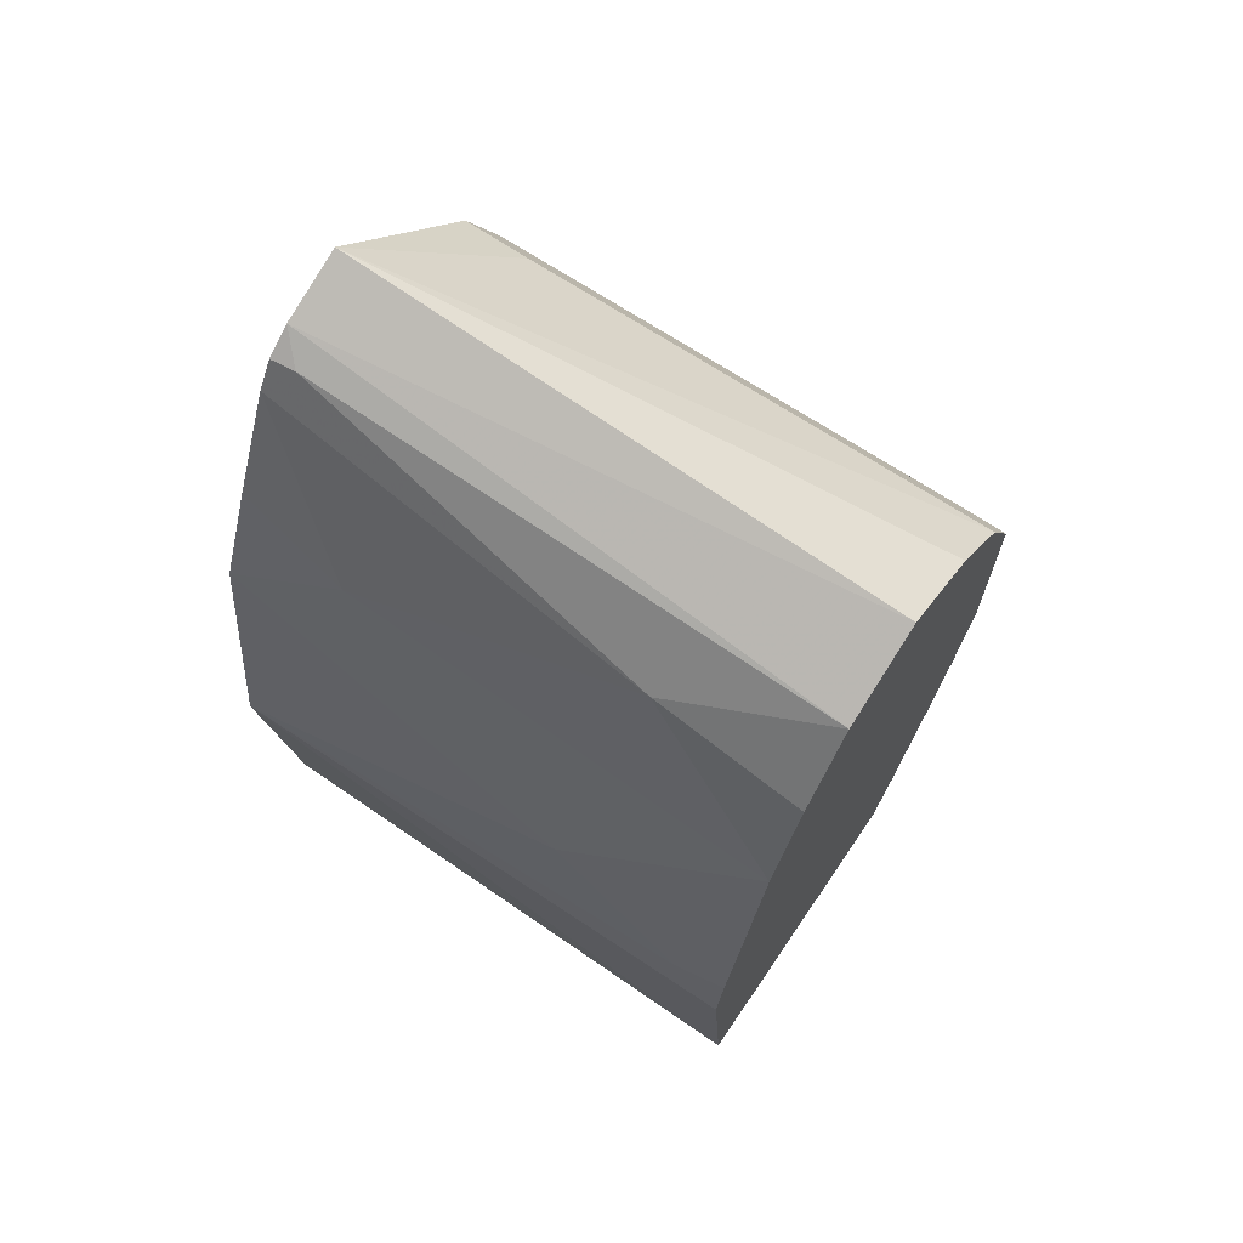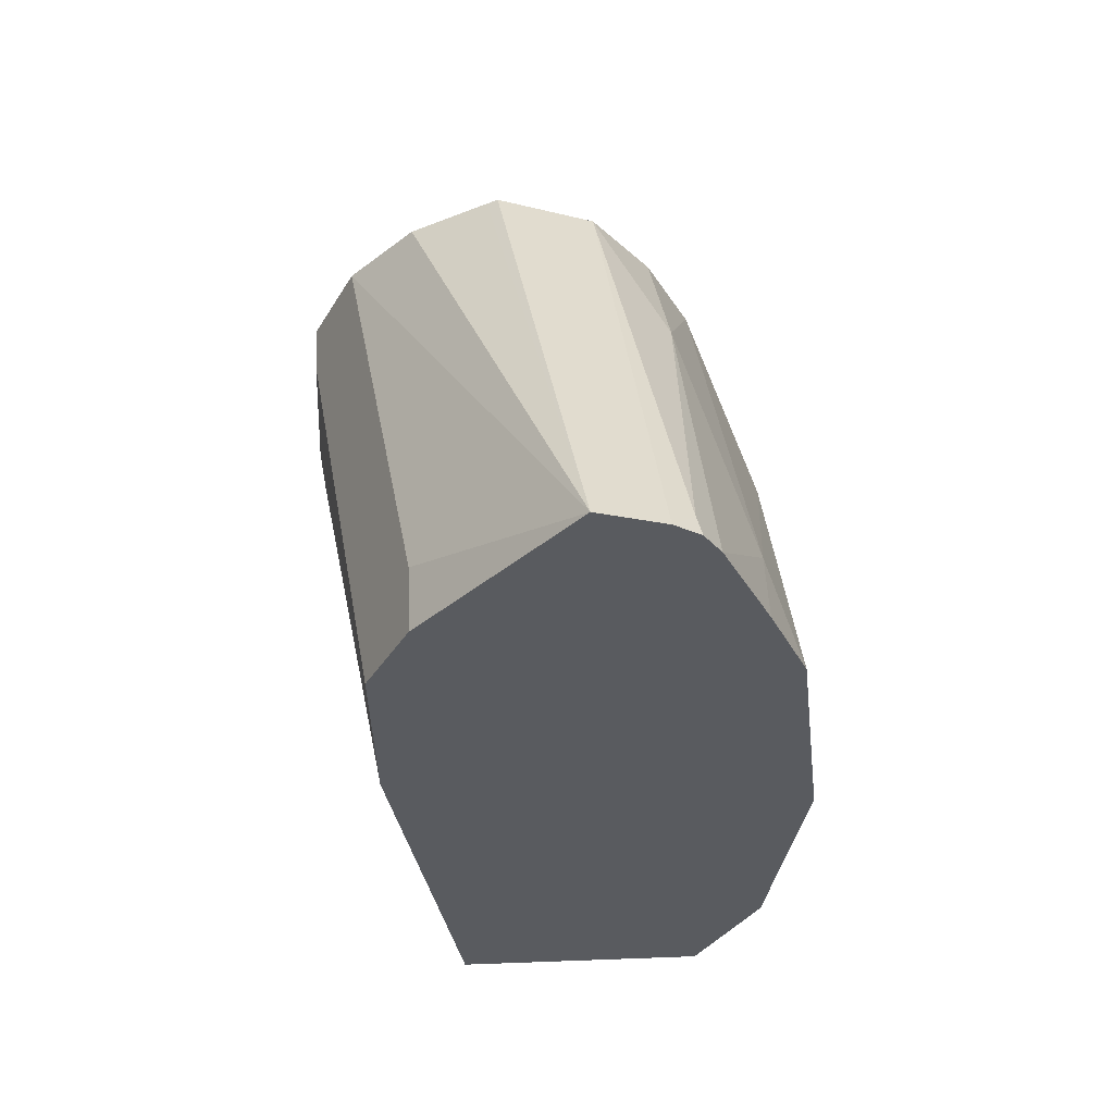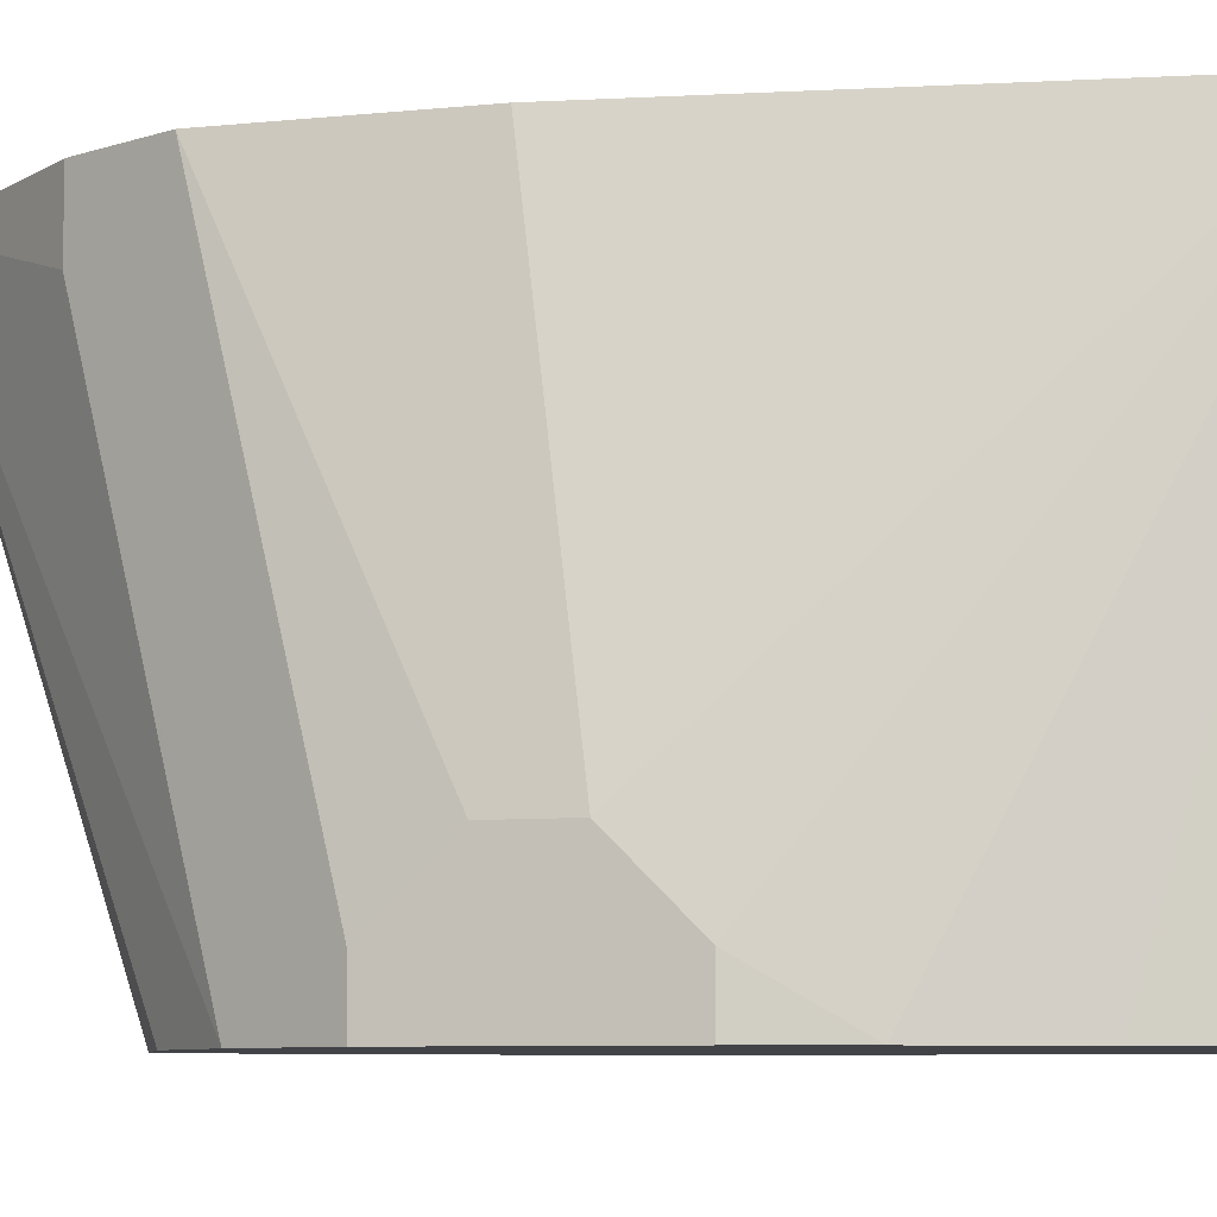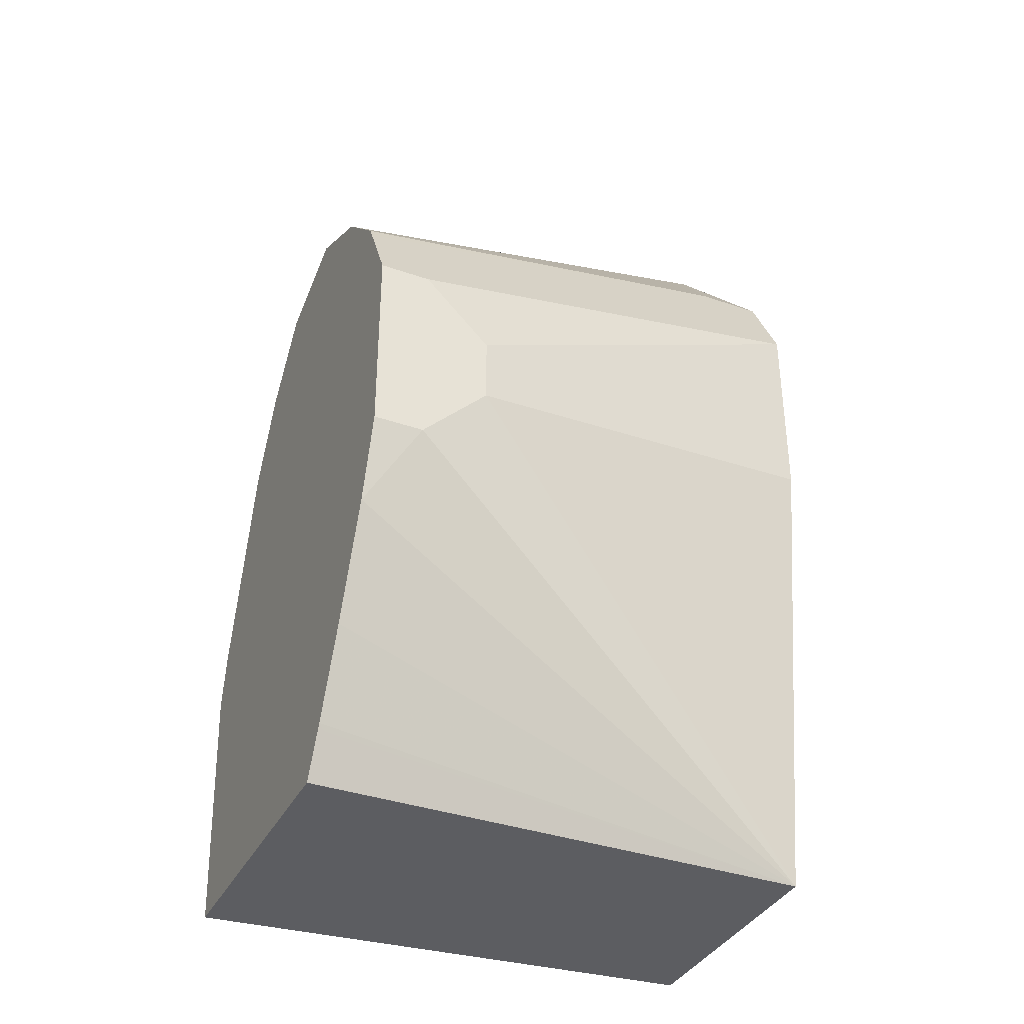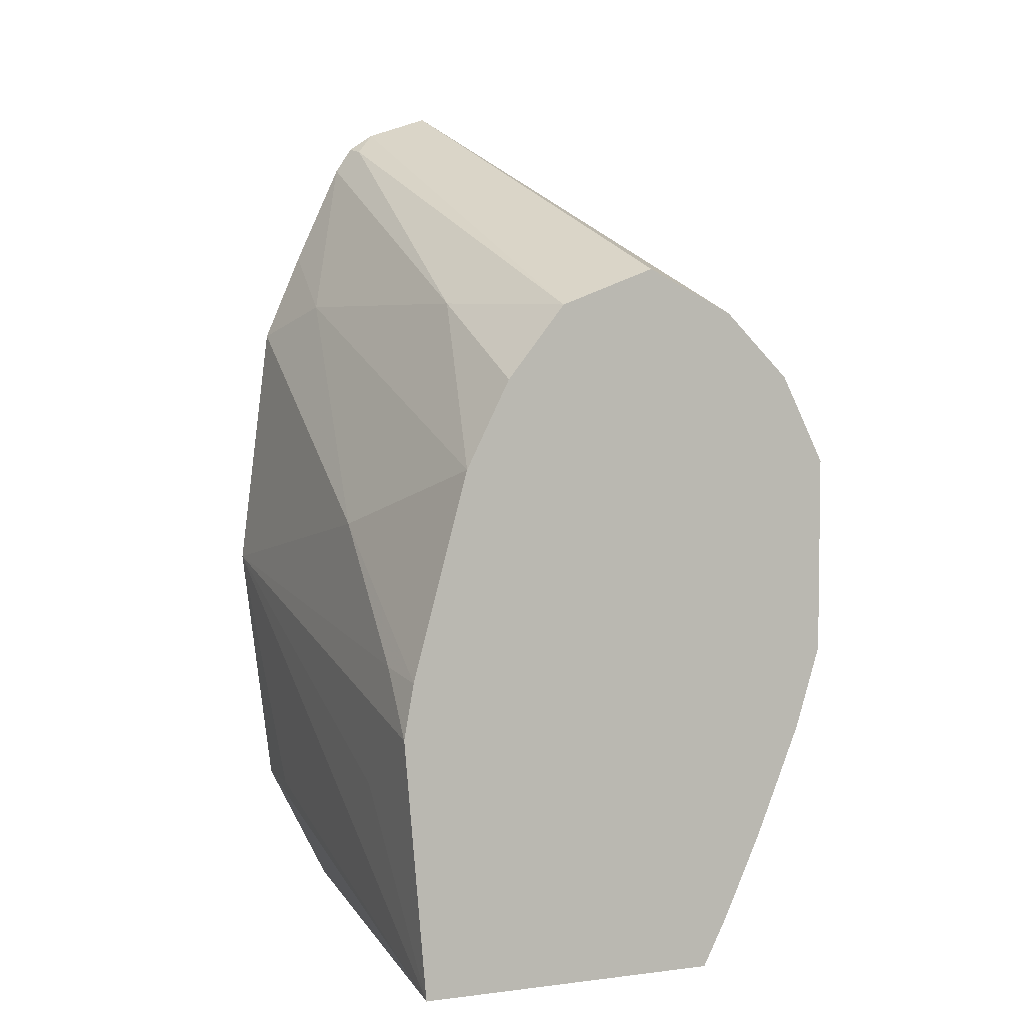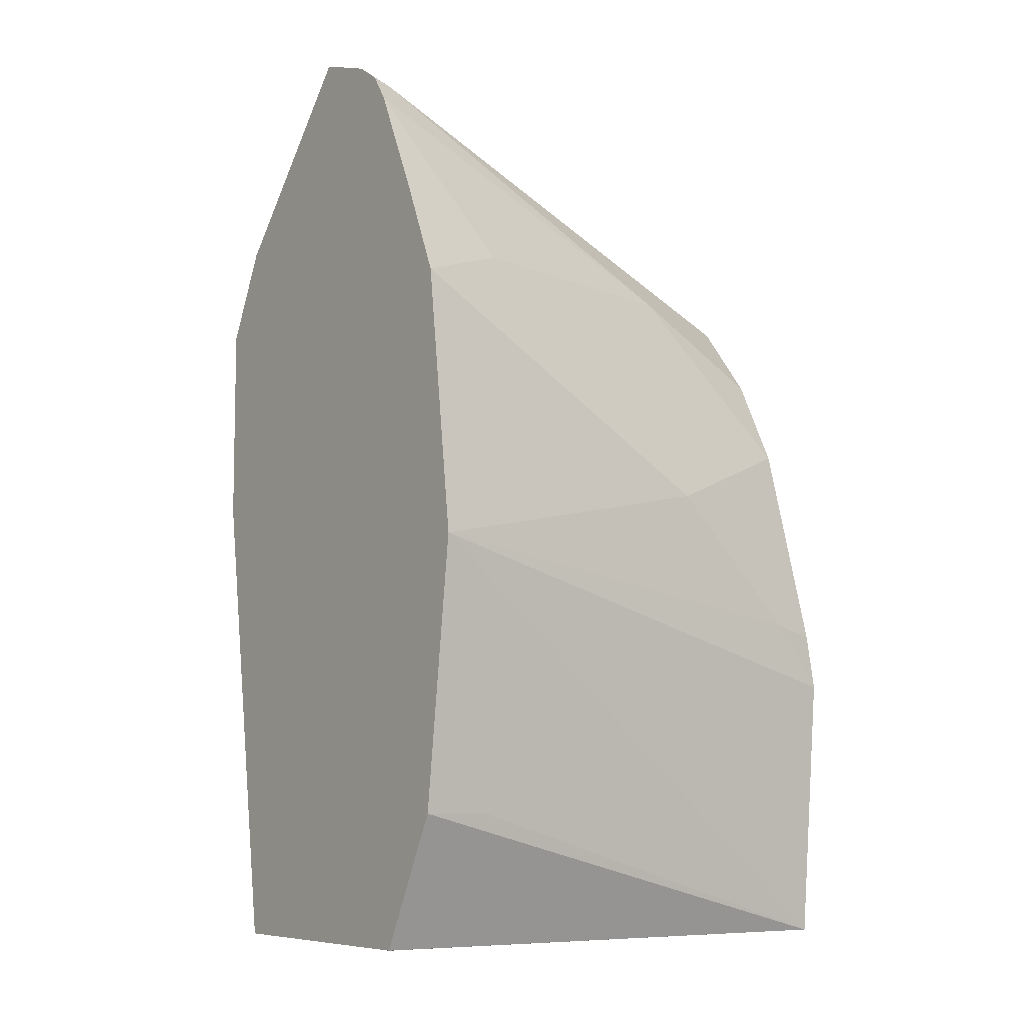
<metadata>
{"format":"obj","ext":"obj","renderer":"f3d","projection":"perspective","resolution":1024,"background":"white","views":[{"elev":68.8,"azim":124.3,"up":"+Y"},{"elev":57.2,"azim":-2.2,"up":"+Y"},{"elev":-7.2,"azim":-73.0,"up":"+Z"},{"elev":-36.6,"azim":-114.3,"up":"+Y"},{"elev":4.8,"azim":158.4,"up":"+Y"},{"elev":-7.5,"azim":53.8,"up":"+Y"}]}
</metadata>
<code>
v 0.2451 0.0001799 -0.3268
v 0.2042 0.1225 -0.4493
v 0.2042 0.1021 -0.4697
v 0.2119 0.07667 -0.4851
v 0.2257 0.04186 -0.4851
v 0.2374 0.01542 -0.4851
v 0.2383 0.01363 -0.4833
v 0.245 0.0001799 -0.4699
v 0.286 0.0001799 -0.3268
v 0.2247 0.143 -0.3268
v 0.2042 0.143 -0.4493
v 0.2042 0.1021 -0.4851
v 0.2383 0.01363 -0.4851
v 0.245 0.0001799 -0.4851
v 0.3268 0.0001799 -0.327
v 0.3268 0.0002079 -0.3268
v 0.2247 0.2042 -0.3268
v 0.2042 0.1634 -0.4697
v 0.2042 0.1634 -0.4851
v 0.3404 0.0001799 -0.4851
v 0.3472 0.04086 -0.3268
v 0.2383 0.2314 -0.3268
v 0.2094 0.1736 -0.4851
v 0.3472 0.04086 -0.3472
v 0.3472 0.0817 -0.4851
v 0.3472 0.06129 -0.4493
v 0.3574 0.1226 -0.3268
v 0.286 0.2858 -0.3268
v 0.2383 0.2314 -0.3472
v 0.2162 0.1872 -0.4851
v 0.3441 0.09903 -0.4851
v 0.3472 0.1021 -0.4697
v 0.3472 0.143 -0.4289
v 0.3472 0.2042 -0.3268
v 0.2655 0.2246 -0.4851
v 0.2622 0.223 -0.4851
v 0.2485 0.2161 -0.4851
v 0.2383 0.211 -0.4851
v 0.2178 0.1906 -0.4851
v 0.3064 0.279 -0.3268
v 0.3267 0.1634 -0.4851
v 0.337 0.2144 -0.3574
v 0.3349 0.2328 -0.3268
v 0.2951 0.2134 -0.4851
v 0.3145 0.2736 -0.3268
v 0.3131 0.2723 -0.3336
v 0.3191 0.1788 -0.4851
v 0.3165 0.2144 -0.4391
v 0.3199 0.2655 -0.3268
v 0.3131 0.1906 -0.4851
f 25 27 26
f 20 27 24
f 21 24 27
f 22 28 29
f 25 31 32
f 25 32 27
f 27 33 34
f 20 26 27
f 22 29 30
f 20 25 26
f 11 17 18
f 18 23 19
f 17 23 18
f 17 30 23
f 17 22 30
f 16 20 21
f 15 20 16
f 9 15 16
f 7 14 8
f 27 32 33
f 7 13 14
f 20 24 21
f 28 35 36
f 42 48 49
f 28 37 38
f 6 13 7
f 47 50 48
f 46 49 48
f 45 49 46
f 44 48 50
f 44 46 48
f 42 49 43
f 41 48 42
f 41 47 48
f 40 46 44
f 40 45 46
f 35 40 44
f 34 42 43
f 33 42 34
f 33 41 42
f 31 33 32
f 31 41 33
f 29 39 30
f 28 40 35
f 28 39 29
f 28 38 39
f 28 36 37
f 4 6 5
f 4 13 6
f 4 14 13
f 1 22 17
f 1 28 22
f 1 40 28
f 1 45 40
f 1 49 45
f 1 43 49
f 1 34 43
f 1 27 34
f 1 21 27
f 1 17 10
f 1 16 21
f 1 15 9
f 1 20 15
f 1 14 20
f 1 7 8
f 1 6 7
f 1 5 6
f 1 4 5
f 1 3 4
f 1 2 3
f 1 9 16
f 1 10 2
f 1 8 14
f 2 17 11
f 2 10 17
f 4 20 14
f 4 25 20
f 4 31 25
f 4 47 41
f 4 50 47
f 4 44 50
f 4 35 44
f 4 36 35
f 4 37 36
f 4 41 31
f 4 39 38
f 4 38 37
f 2 18 19
f 2 19 12
f 2 11 18
f 3 12 4
f 2 12 3
f 4 19 23
f 4 23 30
f 4 30 39
f 4 12 19

</code>
